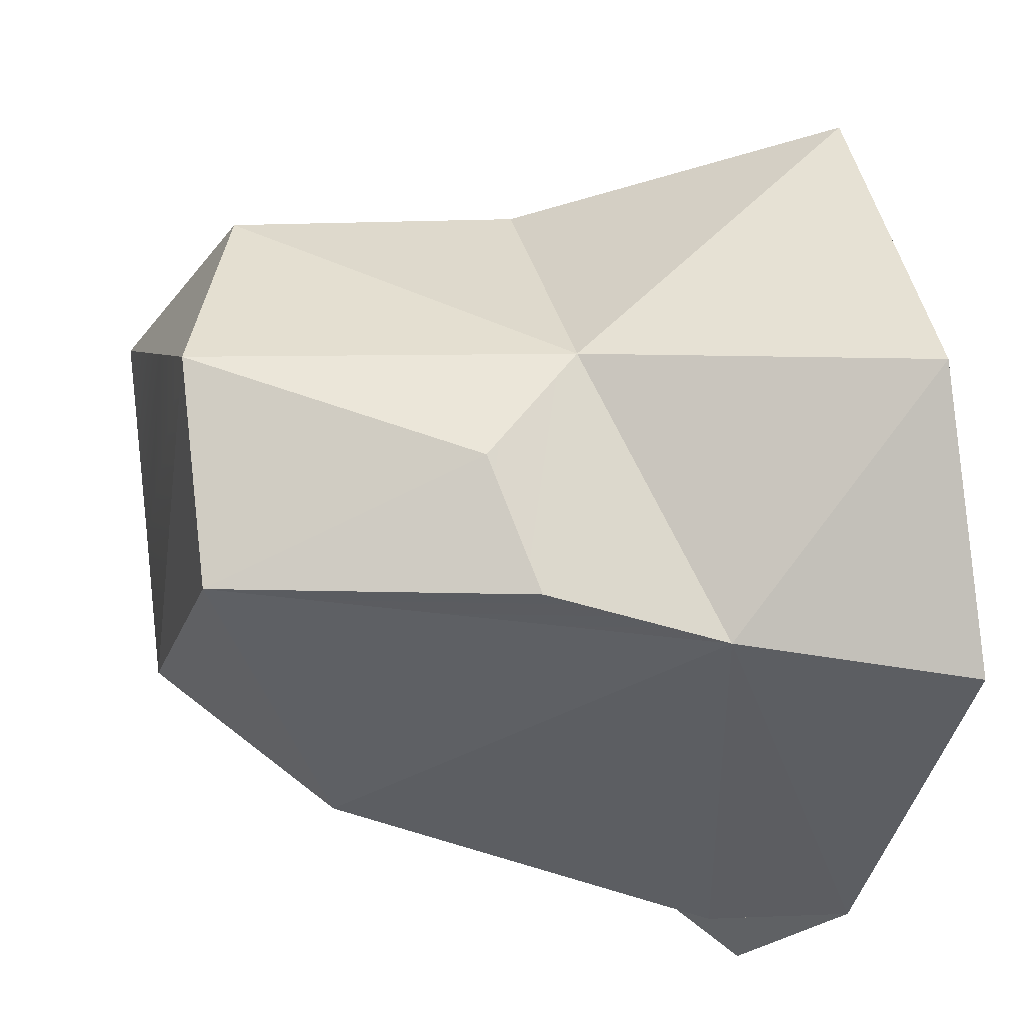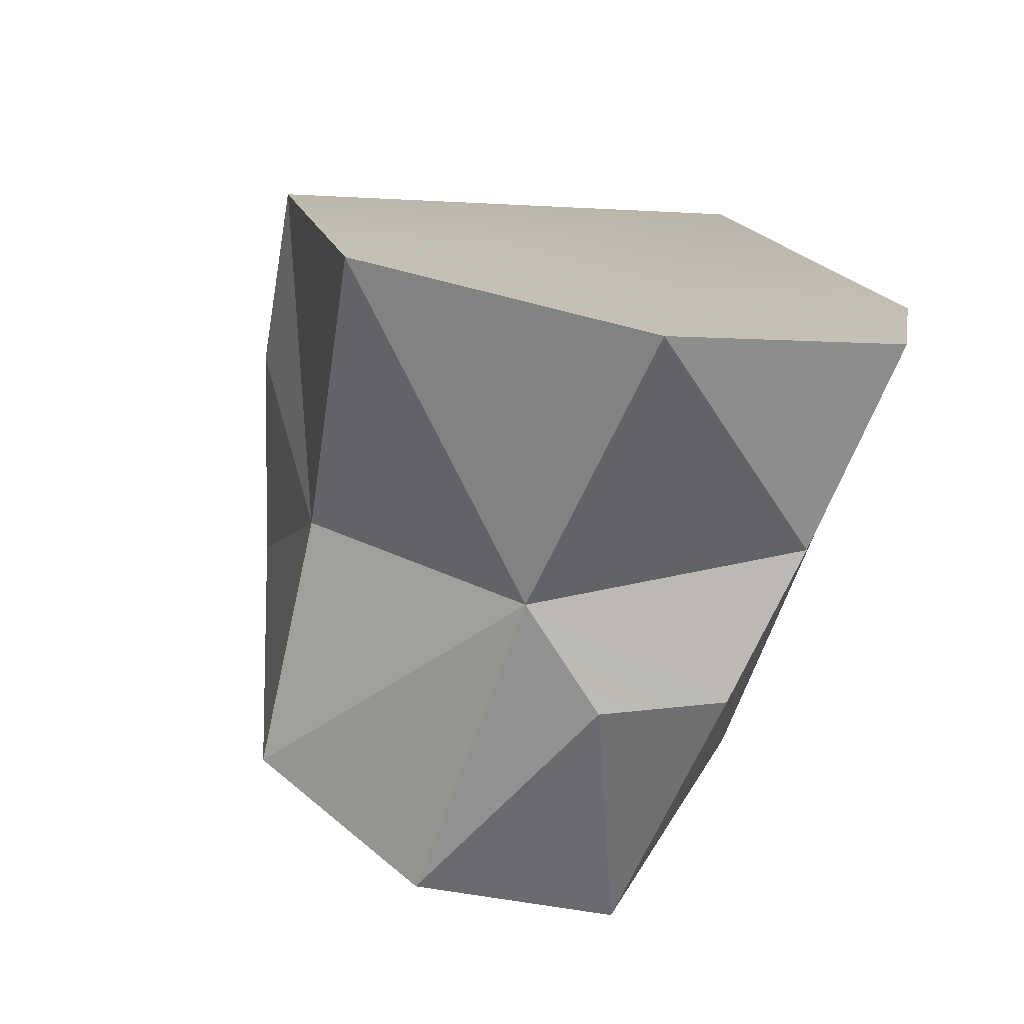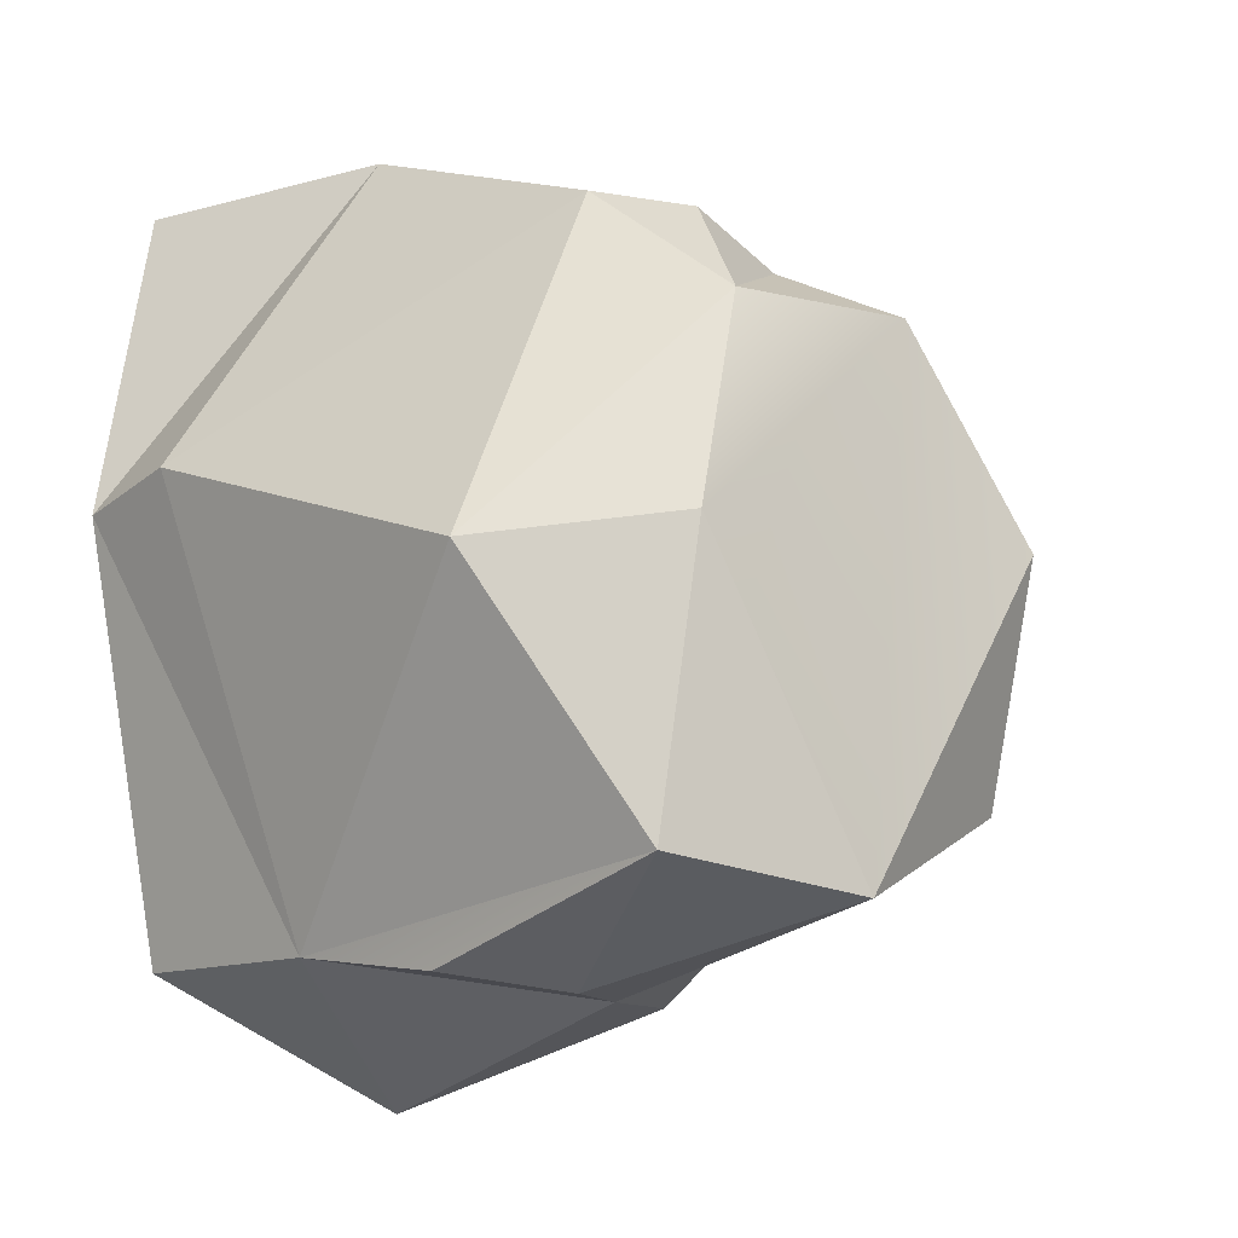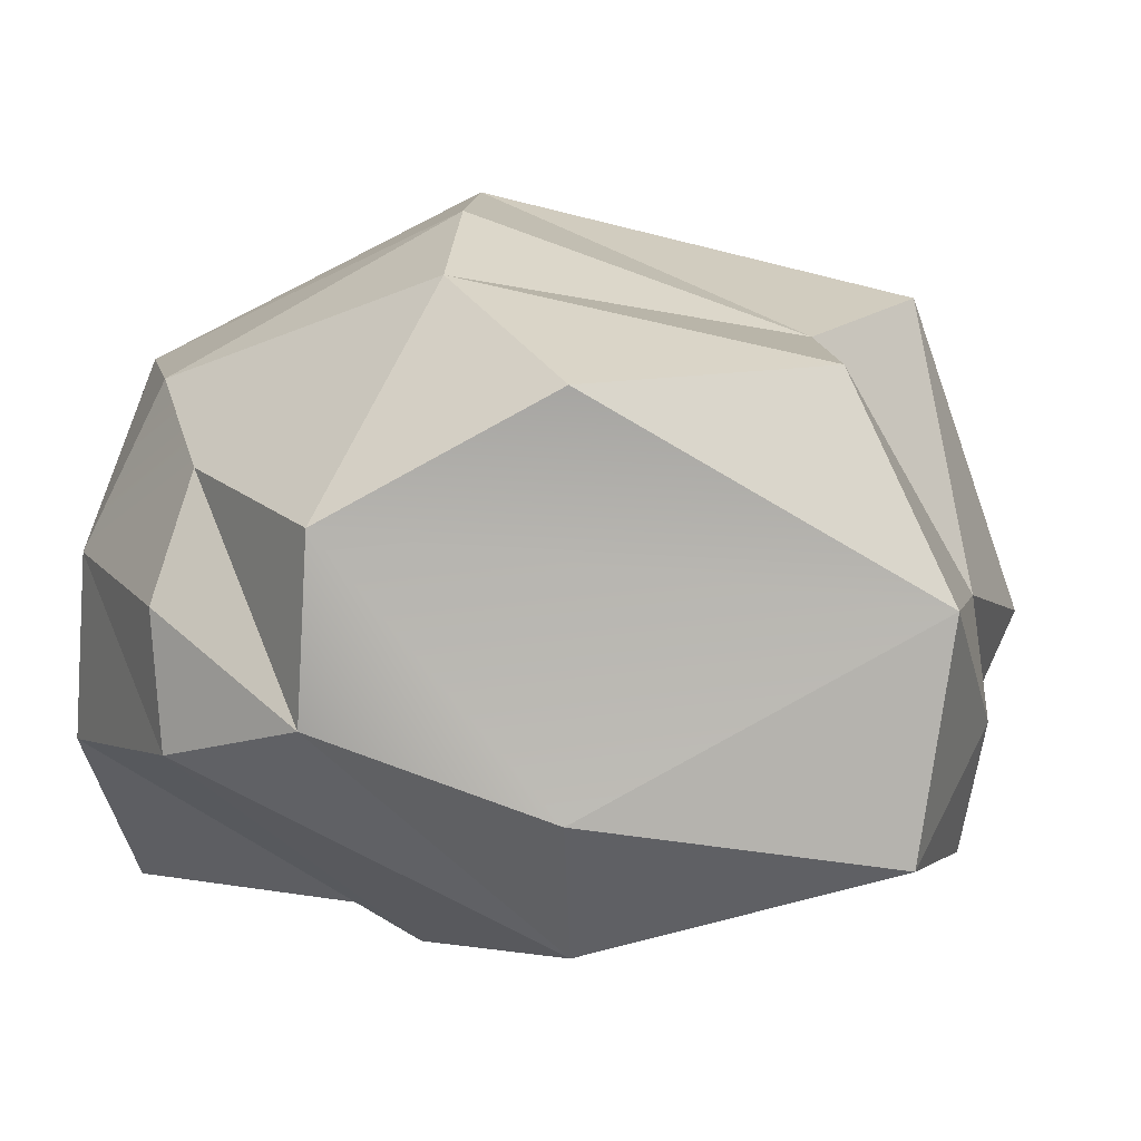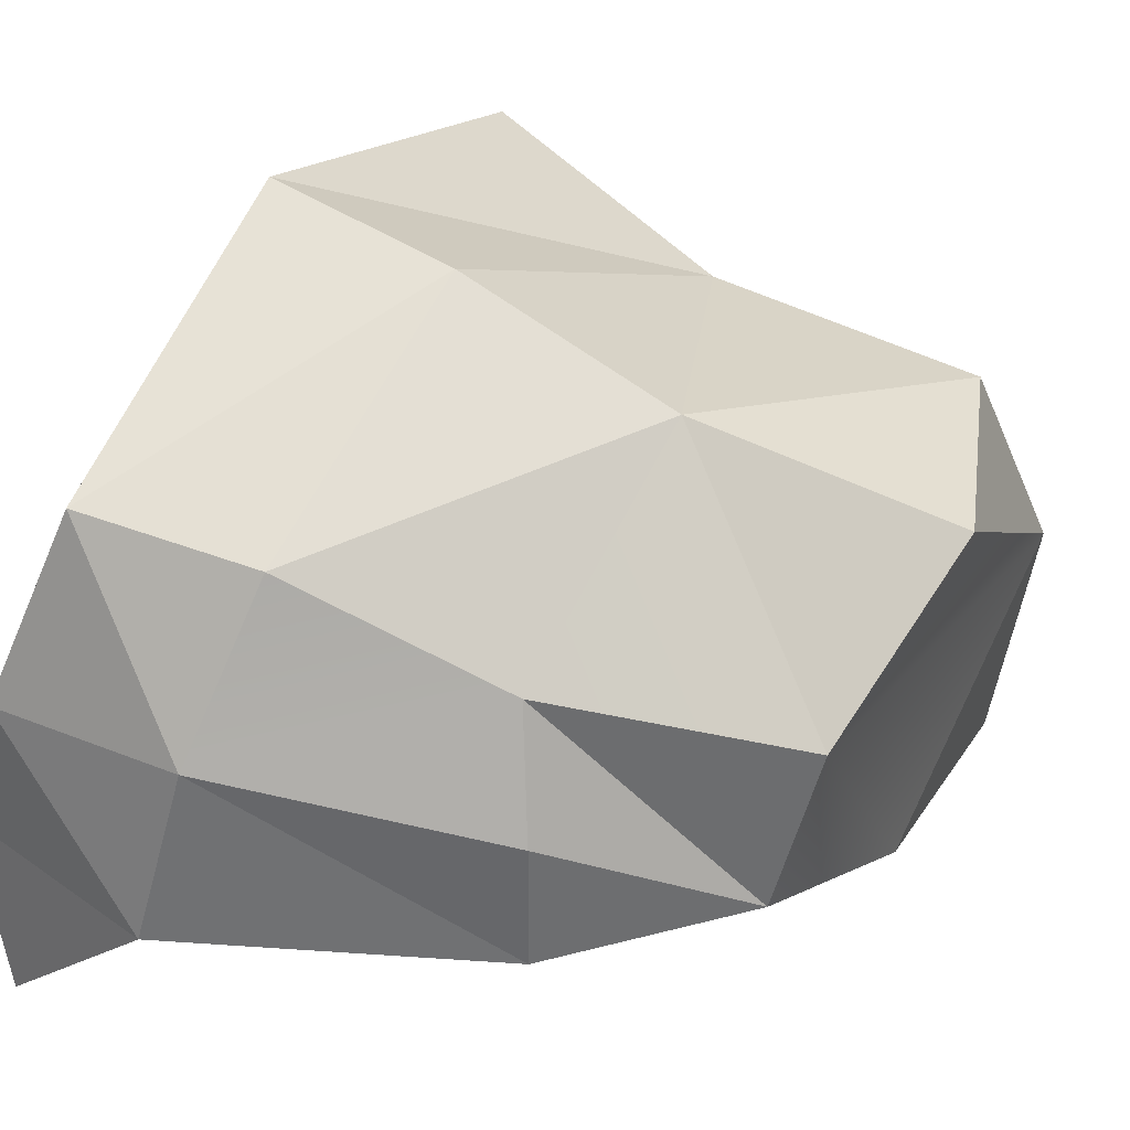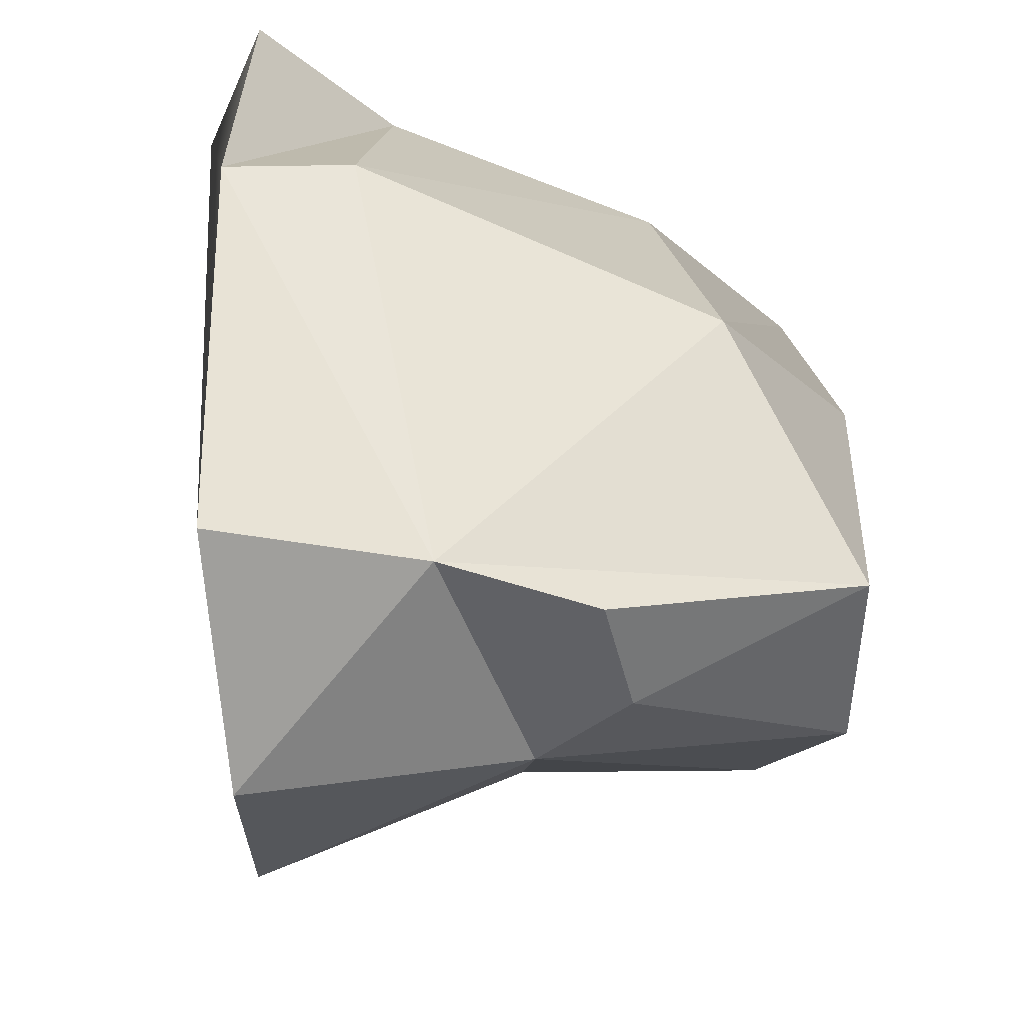
<metadata>
{"format":"obj","ext":"obj","renderer":"f3d","projection":"perspective","resolution":1024,"background":"white","views":[{"elev":-26.5,"azim":167.6,"up":"+Y"},{"elev":-79.5,"azim":-110.4,"up":"+Z"},{"elev":-10.2,"azim":50.1,"up":"+Z"},{"elev":1.0,"azim":87.1,"up":"+Y"},{"elev":31.7,"azim":26.2,"up":"+Y"},{"elev":-42.0,"azim":-9.8,"up":"+Z"}]}
</metadata>
<code>
g chunk_lElbow
v -0.04869 0.01055 0.3099
v -0.08126 -0.1121 0.3176
v -0.1853 0.008872 0.2986
v -0.08126 -0.1121 0.3176
v -0.2294 -0.09768 0.2782
v -0.1853 0.008872 0.2986
v -0.1279 0.1816 -0.2416
v 0.07136 0.1432 -0.1459
v -0.1305 0.252 0.0519
v 0.07136 0.1432 -0.1459
v 0.00047 0.2263 0.06592
v -0.1305 0.252 0.0519
v -0.2041 -0.1976 -0.2268
v -0.04651 -0.1871 -0.2232
v -0.159 -0.0313 -0.3176
v -0.04651 -0.1871 -0.2232
v 0.05268 -0.01531 -0.2491
v -0.159 -0.0313 -0.3176
v 0.2649 -0.1619 -0.1783
v 0.273 -0.1356 0.01543
v 0.2871 -0.01804 -0.1985
v 0.2649 -0.1619 -0.1783
v 0.1557 -0.2243 0.006004
v 0.273 -0.1356 0.01543
v 0.1506 0.1739 0.07948
v 0.2542 0.1171 -0.1401
v 0.3063 0.1033 0.01455
v -0.2041 -0.1976 -0.2268
v -0.2168 -0.2466 0.07709
v -0.04651 -0.1871 -0.2232
v 0.2649 -0.1619 -0.1783
v 0.07182 -0.1725 -0.2362
v -0.2168 -0.2466 0.07709
v -0.1211 -0.252 0.09237
v -0.04651 -0.1871 -0.2232
v 0.00047 0.2263 0.06592
v 0.07136 0.1432 -0.1459
v 0.1506 0.1739 0.07948
v 0.07136 0.1432 -0.1459
v 0.2542 0.1171 -0.1401
v 0.1506 0.1739 0.07948
v -0.04651 -0.1871 -0.2232
v 0.07182 -0.1725 -0.2362
v 0.05268 -0.01531 -0.2491
v 0.1084 -0.0902 -0.2482
v -0.1211 -0.252 0.09237
v 0.1557 -0.2243 0.006004
v -0.04651 -0.1871 -0.2232
v 0.1557 -0.2243 0.006004
v 0.2649 -0.1619 -0.1783
v -0.04651 -0.1871 -0.2232
v 0.1392 -0.01925 0.2511
v 0.1354 -0.1064 0.2438
v -0.04869 0.01055 0.3099
v 0.1354 -0.1064 0.2438
v -0.08126 -0.1121 0.3176
v -0.04869 0.01055 0.3099
v 0.1354 -0.1064 0.2438
v 0.1392 -0.01925 0.2511
v 0.2471 -0.08486 0.1607
v -0.159 -0.0313 -0.3176
v 0.05268 -0.01531 -0.2491
v -0.1279 0.1816 -0.2416
v 0.05268 -0.01531 -0.2491
v 0.07136 0.1432 -0.1459
v -0.1279 0.1816 -0.2416
v 0.2871 -0.01804 -0.1985
v 0.2542 0.1171 -0.1401
v 0.05268 -0.01531 -0.2491
v 0.2542 0.1171 -0.1401
v 0.07136 0.1432 -0.1459
v 0.05268 -0.01531 -0.2491
v 0.3063 0.1033 0.01455
v 0.2542 0.1171 -0.1401
v 0.2871 -0.01804 -0.1985
v 0.1392 -0.01925 0.2511
v 0.1237 0.06224 0.2259
v 0.2471 -0.08486 0.1607
v 0.1237 0.06224 0.2259
v 0.2764 0.02711 0.1551
v 0.2471 -0.08486 0.1607
v 0.1392 -0.01925 0.2511
v -0.04869 0.01055 0.3099
v 0.1237 0.06224 0.2259
v -0.01938 0.1209 0.2547
v -0.1853 0.008872 0.2986
v -0.1368 0.1394 0.2709
v -0.04869 0.01055 0.3099
v -0.1368 0.1394 0.2709
v -0.01938 0.1209 0.2547
v -0.04869 0.01055 0.3099
v -0.1305 0.252 0.0519
v 0.00047 0.2263 0.06592
v -0.1368 0.1394 0.2709
v 0.00047 0.2263 0.06592
v -0.01938 0.1209 0.2547
v -0.1368 0.1394 0.2709
v 0.1237 0.06224 0.2259
v -0.01938 0.1209 0.2547
v 0.1506 0.1739 0.07948
v 0.2764 0.02711 0.1551
v 0.1506 0.1739 0.07948
v -0.01938 0.1209 0.2547
v 0.00047 0.2263 0.06592
v 0.1506 0.1739 0.07948
v 0.3063 0.1033 0.01455
v 0.2764 0.02711 0.1551
v 0.1506 0.1739 0.07948
v 0.273 -0.1356 0.01543
v 0.1557 -0.2243 0.006004
v 0.2471 -0.08486 0.1607
v 0.1557 -0.2243 0.006004
v 0.1354 -0.1064 0.2438
v 0.2471 -0.08486 0.1607
v -0.08126 -0.1121 0.3176
v 0.1354 -0.1064 0.2438
v -0.1211 -0.252 0.09237
v 0.1354 -0.1064 0.2438
v 0.1557 -0.2243 0.006004
v -0.1211 -0.252 0.09237
v -0.2294 -0.09768 0.2782
v -0.08126 -0.1121 0.3176
v -0.201 -0.2147 0.2861
v -0.201 -0.2147 0.2861
v -0.08126 -0.1121 0.3176
v -0.2168 -0.2466 0.07709
v -0.08126 -0.1121 0.3176
v -0.1211 -0.252 0.09237
v -0.2168 -0.2466 0.07709
v 0.07182 -0.1725 -0.2362
v 0.2649 -0.1619 -0.1783
v 0.1084 -0.0902 -0.2482
v 0.2649 -0.1619 -0.1783
v 0.2871 -0.01804 -0.1985
v 0.1084 -0.0902 -0.2482
v 0.2871 -0.01804 -0.1985
v 0.05268 -0.01531 -0.2491
v 0.1084 -0.0902 -0.2482
v -0.1279 0.1816 -0.2416
v -0.2294 -0.09768 0.2782
v -0.159 -0.0313 -0.3176
v -0.2041 -0.1976 -0.2268
v -0.1305 0.252 0.0519
v -0.2168 -0.2466 0.07709
v -0.2041 -0.1976 -0.2268
v -0.2294 -0.09768 0.2782
v -0.201 -0.2147 0.2861
v -0.2168 -0.2466 0.07709
v -0.1368 0.1394 0.2709
v -0.1853 0.008872 0.2986
v -0.1305 0.252 0.0519
v 0.2764 0.02711 0.1551
v 0.273 -0.1356 0.01543
v 0.2471 -0.08486 0.1607
v 0.2871 -0.01804 -0.1985
v 0.3063 0.1033 0.01455
g chunk_lElbow_0
f 3 2 1
f 6 5 4
f 9 8 7
f 12 11 10
f 15 14 13
f 18 17 16
f 21 20 19
f 24 23 22
f 27 26 25
f 30 29 28
f 32 31 30
f 35 34 33
f 38 37 36
f 41 40 39
f 44 43 42
f 44 45 43
f 48 47 46
f 51 50 49
f 54 53 52
f 57 56 55
f 60 59 58
f 63 62 61
f 66 65 64
f 69 68 67
f 72 71 70
f 75 74 73
f 78 77 76
f 81 80 79
f 84 83 82
f 84 85 83
f 88 87 86
f 91 90 89
f 94 93 92
f 97 96 95
f 100 99 98
f 102 98 101
f 105 104 103
f 108 107 106
f 111 110 109
f 114 113 112
f 117 116 115
f 120 119 118
f 123 122 121
f 126 125 124
f 129 128 127
f 132 131 130
f 135 134 133
f 138 137 136
f 141 140 139
f 141 142 140
f 140 143 139
f 145 144 140
f 148 147 146
f 146 150 149
f 146 149 151
f 154 153 152
f 152 153 155
f 152 155 156

</code>
